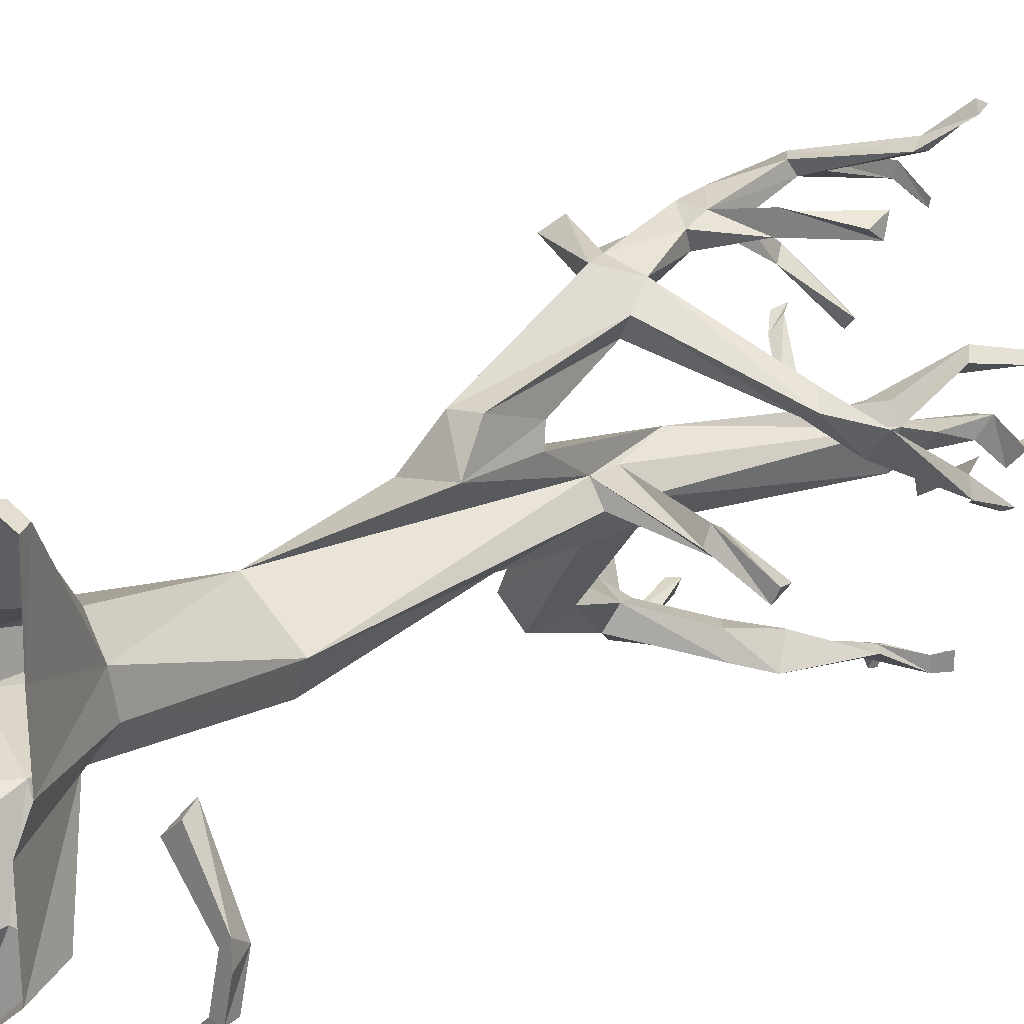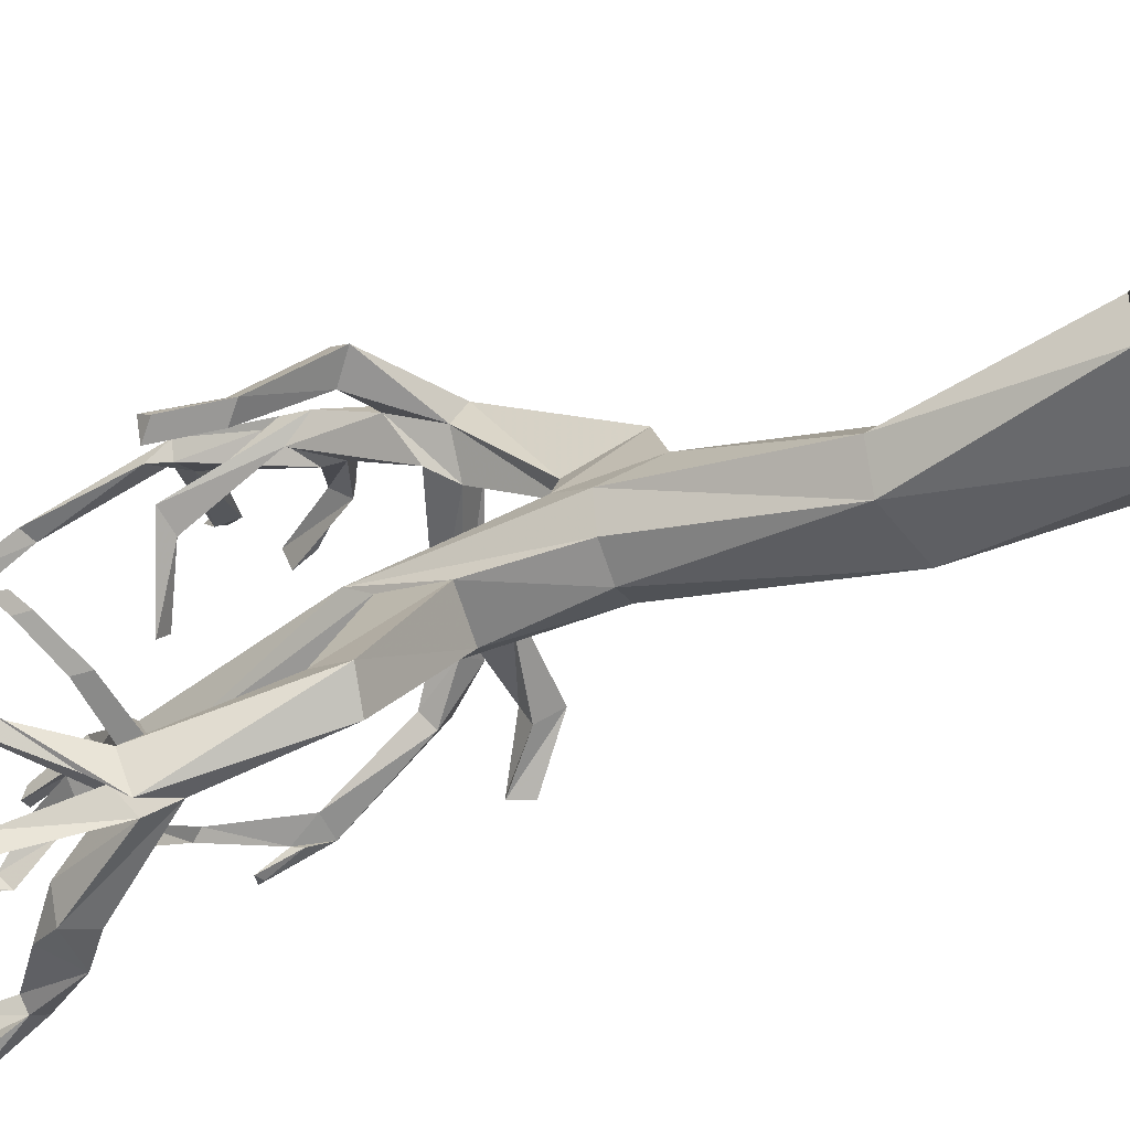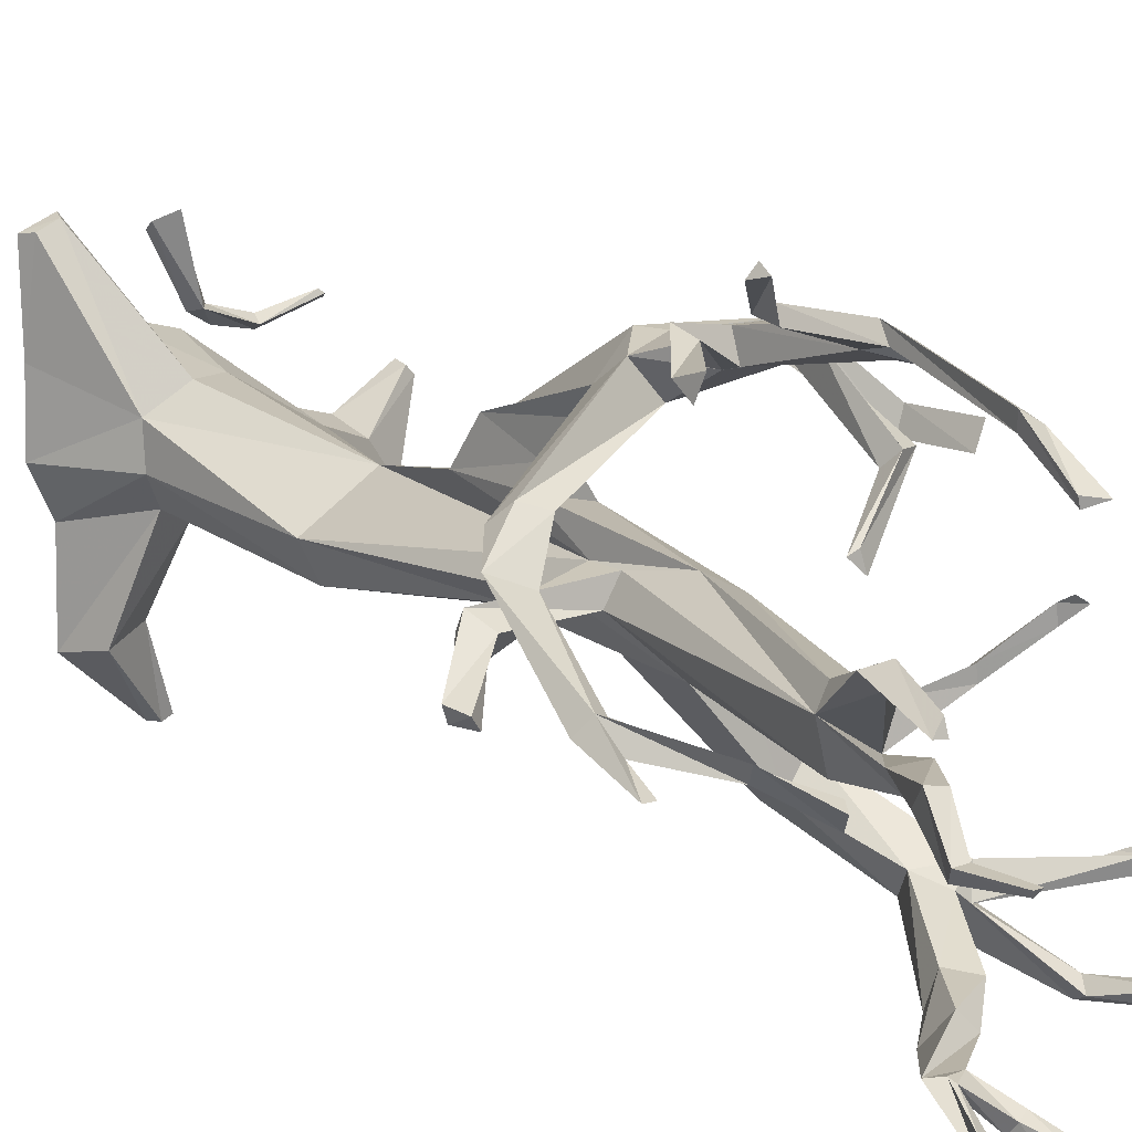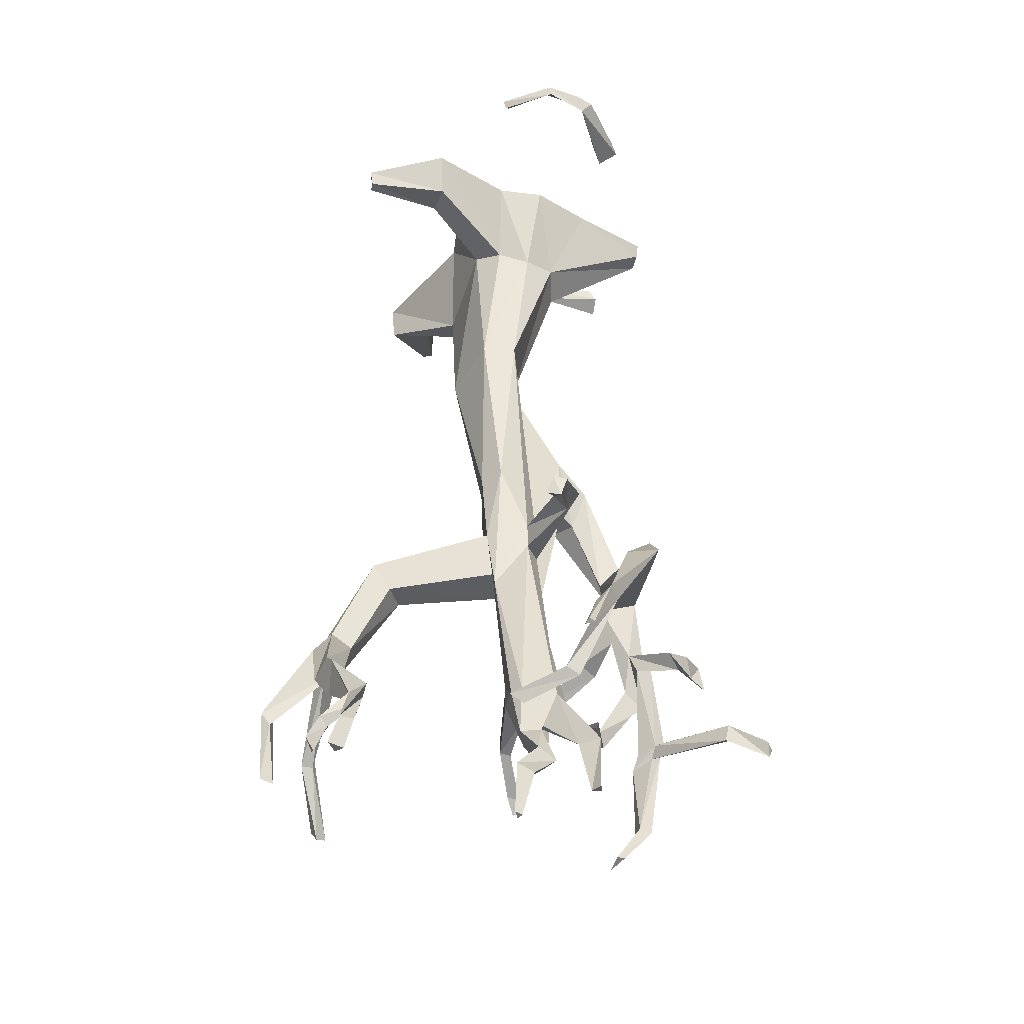
<metadata>
{"format":"obj","ext":"obj","renderer":"f3d","projection":"perspective","resolution":1024,"background":"white","views":[{"elev":21.2,"azim":-137.4,"up":"+Z"},{"elev":-38.6,"azim":112.9,"up":"+Z"},{"elev":14.8,"azim":-39.2,"up":"+Z"},{"elev":-41.1,"azim":-123.8,"up":"+Y"}]}
</metadata>
<code>
v 0.2578 -0.007812 0.3125
v 0.1953 -0.007812 0.2969
v 0.07031 -0.007812 0.5391
v 0.1719 -0.007812 0.5781
v 0.2109 -0.07031 0.3125
v 0.4062 -0.05469 0.2422
v 0.4219 -0.007812 0.2656
v 0.2734 -0.007812 0.25
v 0.05469 -0.0625 0.5703
v 0.125 -0.1016 0.6016
v 0.4219 -0.007812 0.2188
v 0.625 -0.01562 0.3047
v 0.6406 -0.03125 0.2891
v 0.625 -0.0625 0.3047
v 0.6094 -0.05469 0.3203
v -0.9062 -0.007812 -0.2109
v -0.9453 -0.007812 -0.1719
v -0.8047 -0.007812 0.05469
v -0.7344 -0.007812 -0.007812
v -0.9297 -0.07812 -0.2188
v -0.9141 -0.05469 -0.3906
v -0.8672 -0.007812 -0.3906
v -0.9453 -0.007812 -0.2578
v -0.7969 -0.0625 0.08594
v -0.7266 -0.1016 0.03125
v -0.9141 -0.007812 -0.3984
v -0.7266 -0.01562 -0.5312
v -0.7344 -0.03125 -0.5469
v -0.7266 -0.0625 -0.5312
v -0.7266 -0.05469 -0.5156
v -0.3438 -3.352 0.08594
v -0.1016 -3.141 -0.02344
v -0.1797 -3.141 0.007812
v -0.375 -3.406 0.1719
v -0.4453 -3.617 0.1172
v -0.4453 -3.633 0.07031
v -0.4219 -3.344 0.1406
v -0.3438 -3.141 -0.01562
v -0.1484 -3.141 -0.1406
v 0.07812 -3.195 -0.01562
v 0.07031 -3.195 0.03125
v -0.1484 -3.055 -0.1406
v 0.09375 -2.445 0.02344
v -0.3047 -3.141 0.05469
v -0.4922 -3.633 0.07812
v -0.2031 -3.352 -0.08594
v -0.2812 -3.344 -0.1562
v -0.25 -3.141 -0.1797
v -0.3281 -3.336 -0.08594
v -0.3984 -3.516 -0.0625
v -0.3281 -3.523 -0.07812
v -0.375 -3.461 -0.1328
v -0.3047 -3.141 -0.1641
v -0.08594 -2.445 -0.1562
v -0.05469 -2.375 -0.1484
v 0.07812 -3.125 -0.01562
v 0.2109 -3.234 0.1094
v 0.2109 -3.297 0.1094
v 0.2031 -3.297 0.1641
v -0.3984 -3.594 -0.25
v -0.4375 -3.641 -0.1953
v -0.3828 -3.641 -0.1953
v -0.3438 -3.805 -0.2109
v -0.3594 -3.789 -0.2344
v -0.375 -3.805 -0.2109
v 0.02344 -0.2656 -0.2109
v 0.05469 0 -0.3125
v 0.25 0 -0.2109
v 0.3672 -0.4062 -0.1328
v 0.1875 -1.07 -0.2188
v -0.08594 -1.023 -0.2266
v -0.1094 -0.3203 -0.1562
v -0.2031 -0.1875 -0.5625
v -0.04688 -0.1328 -0.5156
v -0.02344 0 -0.5312
v 0.07031 -0.07812 -0.8203
v 0.08594 0 -0.8125
v 0.03125 -0.07812 -0.8359
v 0.03125 0 -0.8516
v -0.25 0 -0.6016
v -0.2422 0 -0.2344
v -0.1875 -0.375 -0.03906
v -0.3281 0 -0.05469
v -0.1797 -0.3516 0.1094
v -0.3203 0 0.2188
v -0.3047 -0.05469 0.5781
v -0.3281 0 0.5703
v -0.2266 -0.05469 0.6094
v -0.2031 0 0.6172
v -0.04688 -0.3984 0.2031
v -0.07031 0 0.3203
v 0.1172 -0.3125 0.1875
v 0.1797 0 0.25
v 0.375 -0.4062 0.01562
v 0.2891 0 0.05469
v 0.6797 -0.1875 -0.1016
v 0.6875 0 -0.0625
v 0.7812 -0.1875 -0.25
v 0.7969 0 -0.2578
v 0.1484 -1.758 -0.07812
v 0.03906 -1.758 -0.1484
v 0.1797 -1.758 0.04688
v 0.1328 -2.133 -0.07812
v -0.03125 -2.141 -0.1641
v -0.07031 -1.758 -0.1172
v 0.1172 -1.586 0.1484
v 0.2656 -1.062 -0.08594
v 0.1016 -1.023 0.0625
v -0.1094 -1.594 0.1875
v 0.01562 -1.672 0.3359
v 0.1016 -1.898 0.1328
v -0.05469 -2.445 0.1016
v -0.09375 -2.219 0.0625
v -0.1484 -2.219 -0.02344
v -0.1484 -2.102 -0.02344
v 0.2891 -2.273 -0.5547
v 0.2344 -2.422 -0.5
v 0.09375 -2.359 -0.02344
v 0.3281 -2.406 -0.3984
v 0.3828 -2.258 -0.4531
v 0.4453 -2.766 -0.7344
v 0.3594 -2.68 -0.7031
v 0.3359 -2.734 -0.6172
v -0.09375 -2.102 0.0625
v -0.1484 -1.008 -0.09375
v -0.4531 -2.18 -0.09375
v -0.4844 -2.102 -0.03906
v -0.1094 -1.906 0.1875
v -0.09375 -1.93 0.2656
v -0.09375 -1.695 0.3438
v -0.1562 -2.188 0.5
v -0.02344 -2.172 0.6172
v 0.02344 -1.906 0.2422
v -0.4844 -2.133 0.02344
v -0.4531 -2.219 -0.02344
v -0.6094 -2.234 -0.2031
v -0.6328 -2.242 -0.1484
v -0.6094 -2.32 -0.1641
v -0.5703 -2.305 -0.2109
v 0.9375 -0.0625 0.03125
v 0.9453 0 0.02344
v 0.9141 0 0.07031
v 0.9062 -0.0625 0.0625
v 0.4766 -2.805 -0.6016
v 0.7188 -3.117 -0.5625
v 0.7109 -3.039 -0.5703
v 0.4766 -2.812 -0.7031
v 0.4062 -2.766 -0.7656
v 0.1953 -3.086 -0.8516
v 0.1328 -3 -0.8359
v 0.1719 -3.008 -0.7344
v 0.3828 -2.844 -0.6484
v 0.4297 -2.852 -0.6875
v 0.7344 -3.117 -0.6094
v 0.8438 -3.375 -0.4531
v 0.8516 -3.359 -0.4062
v 0.8828 -3.328 -0.4609
v 0.5859 -3.055 -0.8359
v 0.5703 -3.047 -0.8984
v 0.2422 -3.086 -0.75
v 0.1172 -3.195 -0.8203
v 0.02344 -3.094 -0.8672
v 0.0625 -3.172 -0.7578
v 0.5469 -3.109 -0.8672
v 0.6094 -3.344 -0.7969
v 0.6484 -3.312 -0.7969
v 0.625 -3.328 -0.8516
v -0.1797 -3.312 -0.8125
v -0.07031 -3.336 -0.8125
v -0.1094 -3.328 -0.8516
v -0.1406 -3.352 -0.8047
v -0.1406 -3.383 -0.8125
v -0.03906 -3.469 -0.8984
v 0 -3.453 -0.8828
v -0.04688 -3.438 -0.9375
v -0.1641 -3.531 -0.9141
v -0.2109 -3.531 -0.9375
v -0.2109 -3.523 -0.875
v -0.2031 -3.664 -0.9062
v -0.1641 -3.664 -0.9219
v -0.2031 -3.664 -0.9766
v -0.01562 -3.531 -0.9766
v 0 -3.57 -0.9297
v 0.03125 -3.555 -0.9219
v 0.007812 -2.211 0.5312
v -0.09375 -2.219 0.4141
v -0.5391 -2.422 0.25
v -0.625 -2.391 0.2891
v -0.1328 -2.281 0.5781
v 0.007812 -2.266 0.6172
v 0.2734 -2.414 0.6406
v 0.3125 -2.344 0.5938
v 0.05469 -2.375 0.5859
v -0.03906 -2.305 0.4609
v 0.2344 -2.414 0.5312
v 0.03125 -2.586 0.6875
v 0.007812 -2.672 0.6094
v -0.07031 -2.531 0.5781
v -0.5781 -2.438 0.3438
v -0.4922 -2.469 0.3125
v -0.625 -2.578 0.1797
v -0.6641 -2.539 0.1328
v -0.75 -2.539 0.2344
v -0.07812 -2.5 0.6484
v -0.08594 -2.578 0.6875
v 0.01562 -2.688 0.7109
v 0.007812 -3.023 0.4766
v 0.07812 -2.992 0.4688
v -0.01562 -2.977 0.4297
v 0 -2.742 0.6953
v -0.09375 -2.617 0.6016
v -0.2734 -2.688 0.6953
v -0.2812 -2.617 0.6406
v -0.2969 -2.617 0.7266
v -0.07812 -2.977 0.6953
v -0.07031 -2.938 0.75
v 0.03906 -2.984 0.7188
v -0.2109 -3.086 0.2891
v -0.1797 -3.094 0.3047
v -0.1641 -3.102 0.2422
v 0.4141 -2.586 0.4219
v 0.3594 -2.641 0.3828
v -0.7812 -2.875 -0.04688
v -0.7422 -2.906 0.007812
v -0.6875 -2.883 -0.01562
v -0.7188 -2.977 -0.07812
v -0.7266 -2.938 -0.08594
v -0.75 -3.062 -0.1406
v -0.7734 -3.094 -0.1328
v -0.5547 -3.172 -0.1172
v -0.5703 -3.203 -0.0625
v -0.5391 -3.141 -0.08594
v -0.3359 -3.227 -0.1797
v -0.3438 -3.234 -0.25
v -0.3672 -3.273 -0.1953
v -0.7188 -3.078 -0.1406
v 0.007812 -2.992 0.6641
v 0.03906 -3.062 0.6562
v -0.03906 -3.023 0.7031
v -0.4219 -3.102 0.8047
v -0.4297 -3.023 0.8203
v -0.03125 -2.984 0.7578
v -0.07812 -3.438 0.6484
v -0.01562 -3.453 0.6094
v -0.07031 -3.43 0.5938
v -0.4141 -3.078 0.8516
v -0.5312 -3.156 0.9609
v -0.5391 -3.203 0.9375
v -0.5547 -3.141 0.9219
v -0.07031 -3.609 0.4688
v -0.07812 -3.609 0.5
v 0 -3.633 0.4844
v -0.4531 -2.805 0.6562
v -0.4453 -2.906 0.6875
v -0.4531 -2.875 0.6094
v 0.2188 -3.336 0.1875
v 0.25 -3.289 0.1641
v 0.25 -3.352 0.1641
v 0.3828 -2.641 0.4609
v 0.4141 -2.867 0.4609
v 0.4375 -2.812 0.4219
v 0.3828 -2.867 0.3828
f 1 2 3
f 1 3 4
f 1 4 5
f 1 5 6
f 1 6 7
f 1 7 8
f 1 8 2
f 2 8 5
f 2 5 9
f 2 9 3
f 3 9 4
f 4 9 10
f 4 10 5
f 5 10 9
f 11 6 5
f 11 5 8
f 11 8 7
f 11 7 12
f 11 12 13
f 11 13 6
f 6 13 14
f 6 14 15
f 6 15 7
f 7 15 12
f 12 15 14
f 12 14 13
f 16 17 18
f 16 18 19
f 16 19 20
f 16 20 21
f 16 21 22
f 16 22 23
f 16 23 17
f 17 23 20
f 17 20 24
f 17 24 18
f 18 24 19
f 19 24 25
f 19 25 20
f 20 25 24
f 26 21 20
f 26 20 23
f 26 23 22
f 26 22 27
f 26 27 28
f 26 28 21
f 21 28 29
f 21 29 30
f 21 30 22
f 22 30 27
f 27 30 29
f 27 29 28
f 31 32 33
f 31 36 37
f 31 37 38
f 31 38 39
f 32 41 42
f 32 42 33
f 33 43 44
f 34 44 38
f 34 38 37
f 34 37 45
f 34 45 35
f 35 45 36
f 36 45 37
f 46 39 49
f 46 49 50
f 46 50 51
f 47 52 49
f 47 49 38
f 47 38 53
f 47 53 48
f 48 53 54
f 48 54 55
f 48 42 39
f 39 42 56
f 39 56 40
f 40 56 57
f 40 57 58
f 41 59 56
f 41 56 42
f 49 39 38
f 52 50 49
f 50 52 60
f 50 60 61
f 50 61 51
f 51 61 62
f 60 64 61
f 61 64 65
f 61 65 62
f 62 65 63
f 63 65 64
f 66 67 68
f 66 68 69
f 66 69 70
f 66 70 71
f 66 74 67
f 67 74 75
f 75 74 76
f 75 76 77
f 79 78 73
f 79 73 80
f 80 73 72
f 80 72 81
f 83 82 84
f 83 84 85
f 85 84 86
f 85 86 87
f 89 88 90
f 89 90 91
f 91 90 92
f 91 92 93
f 93 92 94
f 93 94 95
f 95 94 96
f 95 96 97
f 97 96 98
f 97 98 99
f 99 98 69
f 99 69 68
f 100 101 70
f 100 70 102
f 100 102 43
f 100 43 103
f 100 103 101
f 101 103 104
f 101 104 105
f 101 105 71
f 101 71 70
f 106 102 107
f 106 107 108
f 106 108 109
f 106 110 111
f 106 111 102
f 102 111 43
f 43 111 112
f 43 112 44
f 44 112 38
f 38 112 113
f 38 113 114
f 38 114 53
f 53 114 54
f 54 114 115
f 54 115 105
f 54 105 104
f 54 104 55
f 55 104 116
f 55 116 117
f 43 118 103
f 103 118 119
f 103 119 120
f 116 122 117
f 117 122 123
f 124 109 108
f 124 108 125
f 124 125 115
f 124 115 126
f 124 126 127
f 124 127 113
f 124 113 112
f 124 112 128
f 124 128 109
f 109 128 129
f 109 129 130
f 110 132 133
f 110 133 111
f 111 128 112
f 105 115 125
f 105 125 71
f 71 125 82
f 134 135 114
f 134 114 113
f 134 113 127
f 134 127 136
f 134 136 137
f 134 137 135
f 135 137 138
f 139 136 127
f 139 127 126
f 139 138 136
f 136 138 137
f 69 107 70
f 70 107 102
f 140 143 96
f 140 96 98
f 140 98 141
f 141 98 99
f 143 142 97
f 143 97 96
f 90 108 92
f 92 108 94
f 94 108 107
f 119 144 120
f 120 144 121
f 121 144 145
f 121 145 146
f 121 146 147
f 121 147 122
f 122 147 148
f 122 150 123
f 123 150 151
f 123 151 152
f 123 152 144
f 144 152 153
f 145 153 154
f 145 154 155
f 145 155 156
f 145 156 146
f 146 156 157
f 146 157 154
f 146 154 147
f 147 154 153
f 147 158 148
f 148 158 159
f 148 159 152
f 150 162 151
f 151 162 163
f 151 163 160
f 151 160 152
f 125 108 84
f 125 84 82
f 153 152 164
f 153 164 158
f 158 165 166
f 158 166 159
f 159 166 167
f 159 167 164
f 159 164 152
f 160 163 161
f 161 163 168
f 161 168 169
f 162 170 168
f 162 168 163
f 154 157 155
f 155 157 156
f 169 168 171
f 169 171 172
f 169 172 173
f 169 173 174
f 169 174 170
f 170 174 175
f 170 175 172
f 170 177 168
f 168 177 171
f 171 177 178
f 171 178 172
f 172 178 176
f 176 180 177
f 177 180 181
f 177 181 178
f 178 181 179
f 179 181 180
f 172 175 173
f 173 175 182
f 173 182 183
f 173 183 174
f 174 183 184
f 174 184 175
f 175 184 182
f 182 184 183
f 164 167 165
f 165 167 166
f 129 186 130
f 130 186 131
f 131 188 189
f 131 189 132
f 132 189 190
f 132 190 191
f 132 191 192
f 132 192 185
f 132 185 133
f 193 185 195
f 193 190 196
f 193 196 197
f 193 197 194
f 194 197 198
f 194 198 189
f 194 200 186
f 186 200 187
f 187 200 201
f 187 201 202
f 188 203 199
f 188 199 189
f 198 204 189
f 189 204 190
f 190 204 196
f 196 204 205
f 196 205 206
f 196 208 197
f 197 208 209
f 197 209 210
f 197 210 198
f 198 210 211
f 198 211 212
f 198 212 213
f 198 213 204
f 204 213 205
f 205 213 214
f 205 211 215
f 205 215 216
f 205 216 206
f 206 216 217
f 206 217 210
f 206 210 209
f 206 209 207
f 207 209 218
f 207 218 219
f 208 220 209
f 209 220 218
f 218 220 219
f 192 195 185
f 195 192 221
f 195 221 222
f 202 223 203
f 203 223 224
f 201 225 202
f 202 225 223
f 223 225 226
f 223 226 227
f 223 227 228
f 223 228 229
f 223 229 224
f 224 231 232
f 224 232 225
f 225 232 226
f 226 232 230
f 230 232 233
f 230 233 234
f 231 235 232
f 232 235 233
f 233 235 234
f 236 228 227
f 236 227 226
f 236 229 228
f 237 215 211
f 237 211 210
f 237 210 217
f 237 217 238
f 237 238 215
f 215 238 239
f 215 239 240
f 215 240 241
f 215 241 216
f 216 241 242
f 216 242 217
f 217 242 243
f 217 243 244
f 217 244 238
f 238 244 245
f 238 245 239
f 239 245 242
f 240 248 241
f 241 248 249
f 241 249 246
f 241 246 242
f 245 243 242
f 243 245 250
f 243 250 251
f 243 251 244
f 244 251 252
f 244 252 245
f 245 252 250
f 250 252 251
f 212 254 213
f 213 254 255
f 213 255 214
f 214 255 253
f 253 255 254
f 249 247 246
f 247 249 248
f 247 248 249
f 56 59 57
f 57 59 256
f 57 256 257
f 57 257 58
f 58 257 258
f 256 258 257
f 192 191 259
f 192 259 221
f 221 259 260
f 221 260 261
f 221 261 222
f 222 261 262
f 261 262 260
f 31 33 34
f 31 34 35
f 31 35 36
f 31 39 32
f 32 39 40
f 32 40 41
f 33 42 43
f 33 44 34
f 46 47 48
f 46 48 39
f 46 51 47
f 47 51 52
f 48 55 42
f 40 58 41
f 41 58 59
f 51 62 52
f 52 62 60
f 60 62 63
f 60 63 64
f 66 71 72
f 66 72 73
f 66 73 74
f 77 76 78
f 77 78 79
f 87 86 88
f 87 88 89
f 55 117 118
f 55 118 42
f 42 118 43
f 117 123 119
f 117 119 118
f 111 133 128
f 135 138 126
f 135 126 115
f 135 115 114
f 139 126 138
f 78 76 74
f 78 74 73
f 98 96 94
f 98 94 69
f 69 94 107
f 140 141 142
f 140 142 143
f 88 86 84
f 88 84 90
f 90 84 108
f 119 123 144
f 144 153 145
f 147 153 158
f 148 152 160
f 148 160 149
f 149 160 161
f 149 161 162
f 158 164 165
f 170 172 176
f 170 176 177
f 176 178 179
f 176 179 180
f 128 133 129
f 129 133 185
f 129 185 186
f 193 194 186
f 193 186 185
f 193 195 190
f 194 189 199
f 194 199 200
f 196 206 207
f 196 207 208
f 205 214 211
f 207 219 208
f 208 219 220
f 203 201 200
f 203 200 199
f 195 222 191
f 195 191 190
f 203 224 201
f 201 224 225
f 224 229 226
f 224 226 230
f 224 230 231
f 230 234 231
f 231 234 235
f 236 226 229
f 239 242 246
f 239 246 240
f 240 246 247
f 240 247 248
f 214 212 211
f 212 214 253
f 212 253 254
f 58 258 59
f 59 258 256
f 222 262 259
f 222 259 191
f 259 262 260
f 81 72 82
f 81 82 83
f 106 109 110
f 103 120 104
f 104 120 116
f 116 120 121
f 116 121 122
f 109 130 110
f 110 130 131
f 110 131 132
f 71 82 72
f 122 148 149
f 122 149 150
f 149 162 150
f 161 169 162
f 162 169 170
f 131 186 187
f 131 187 188
f 187 202 188
f 188 202 203

</code>
